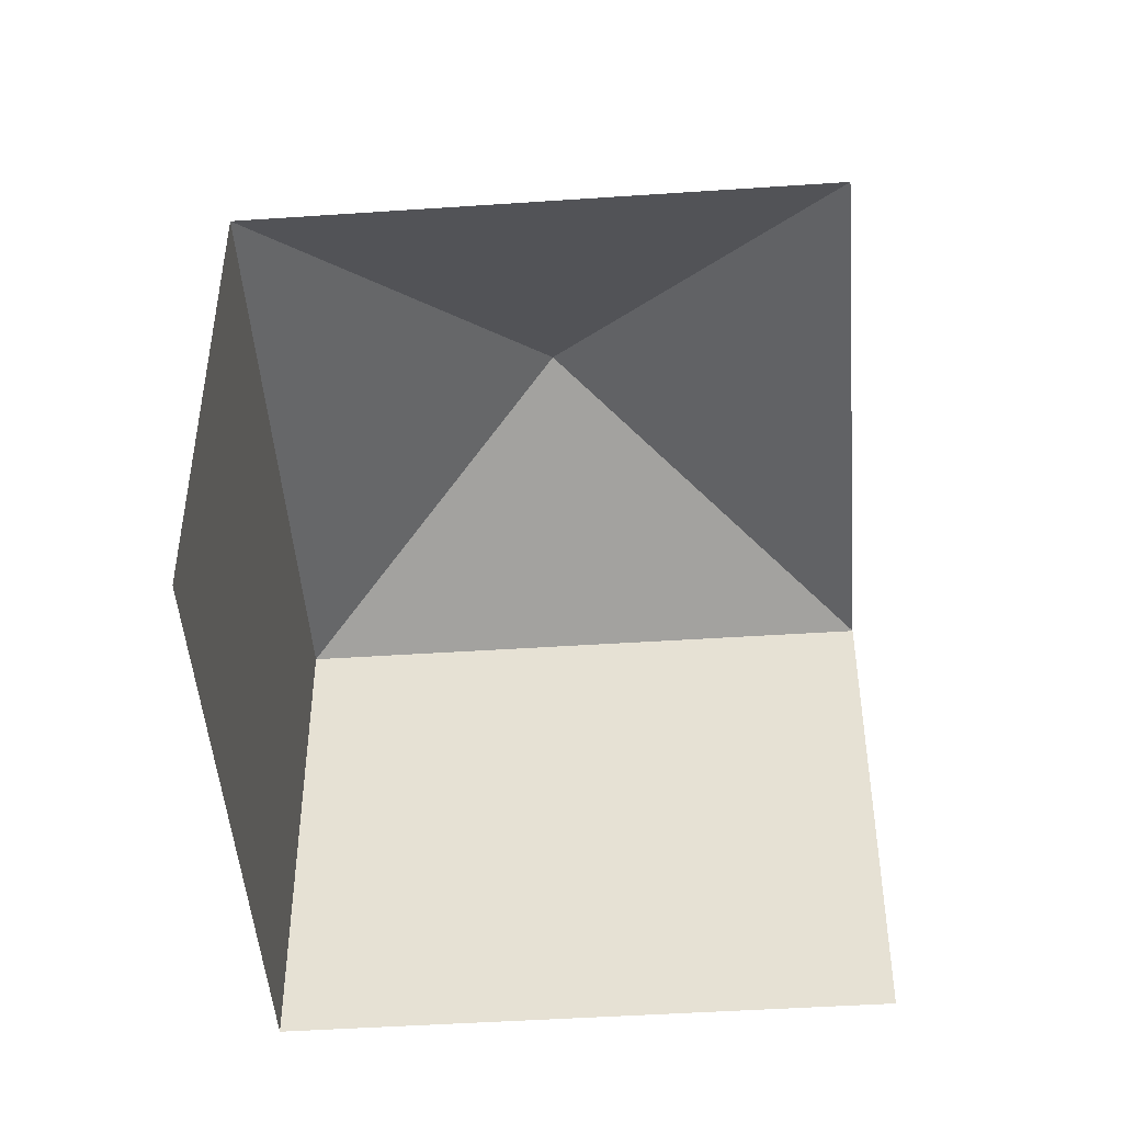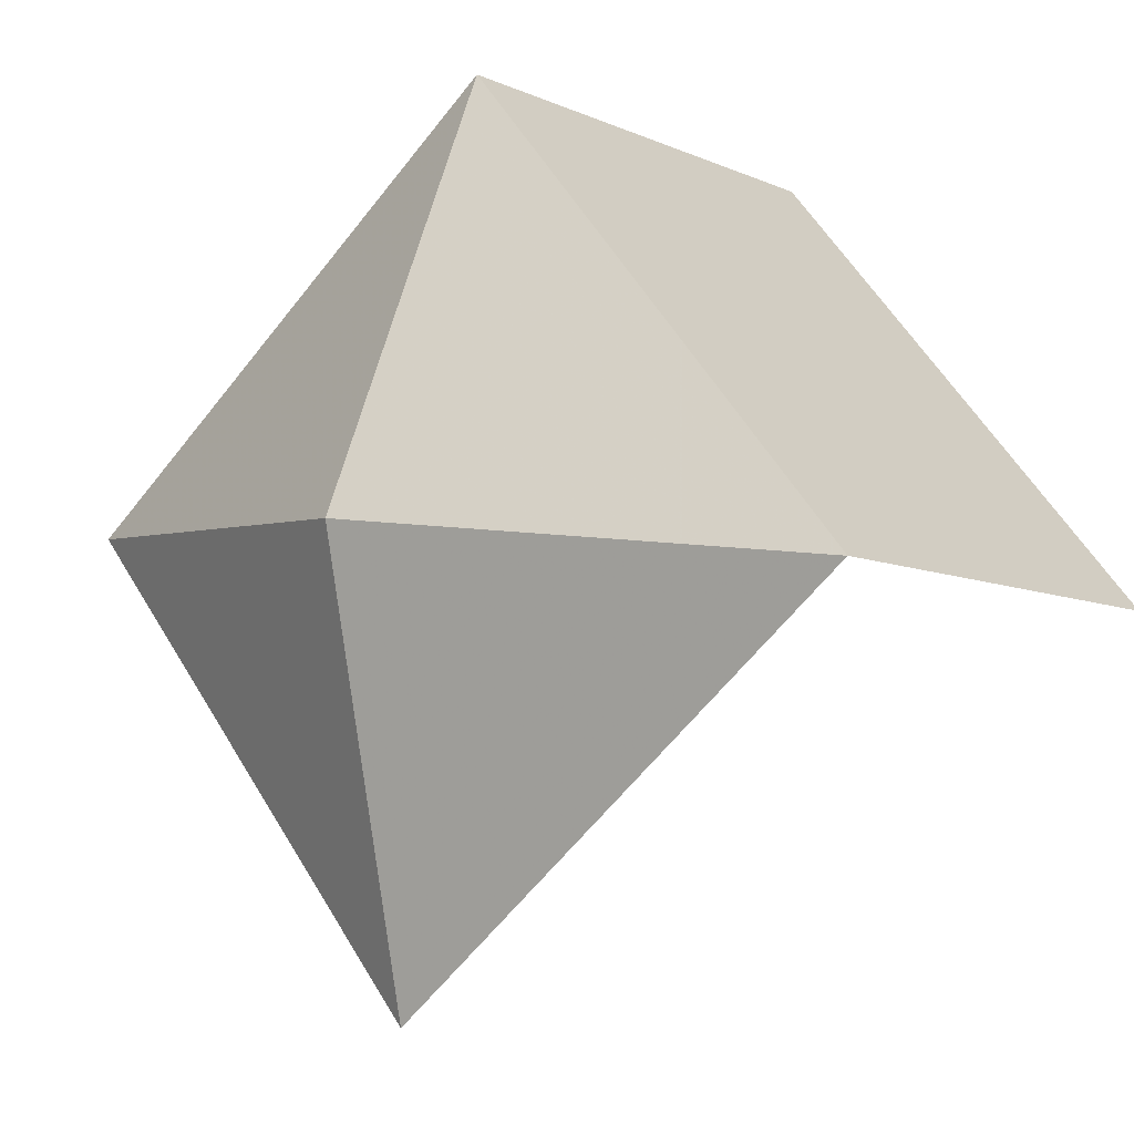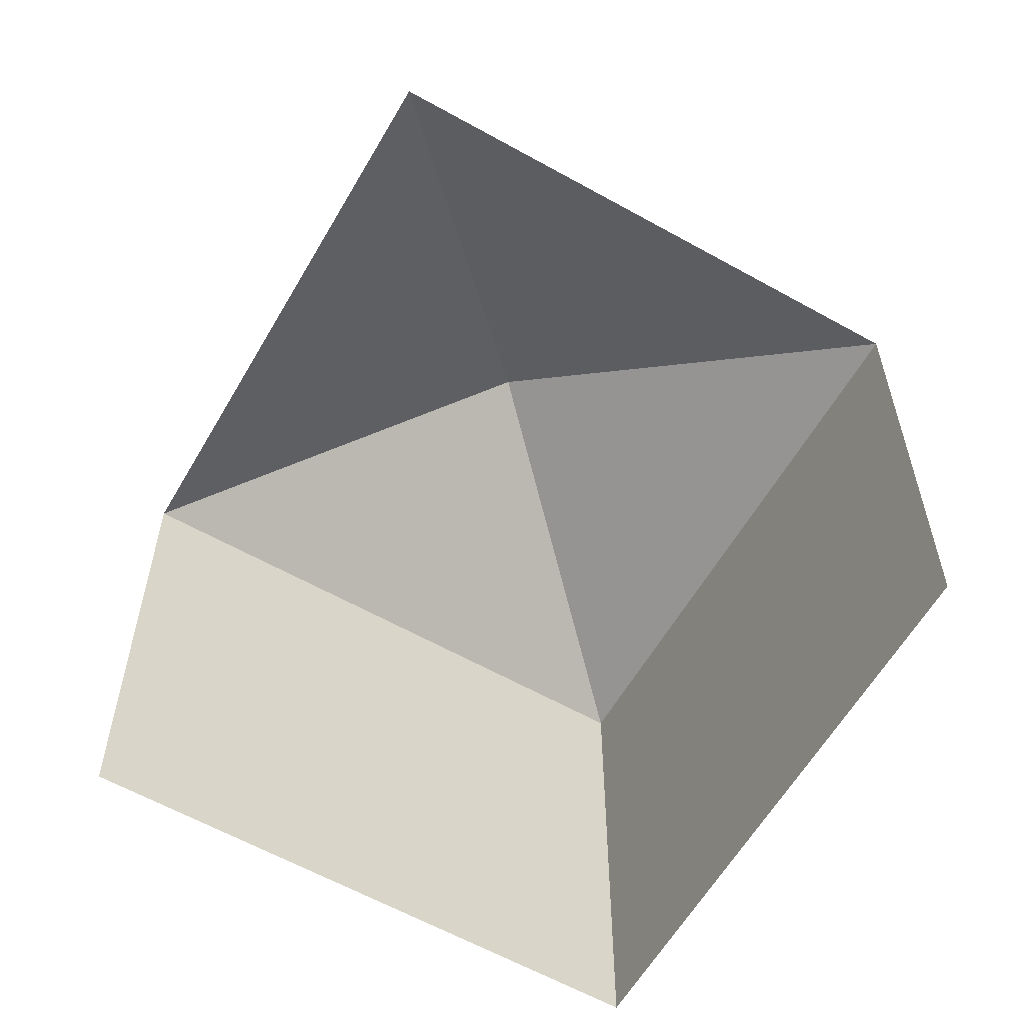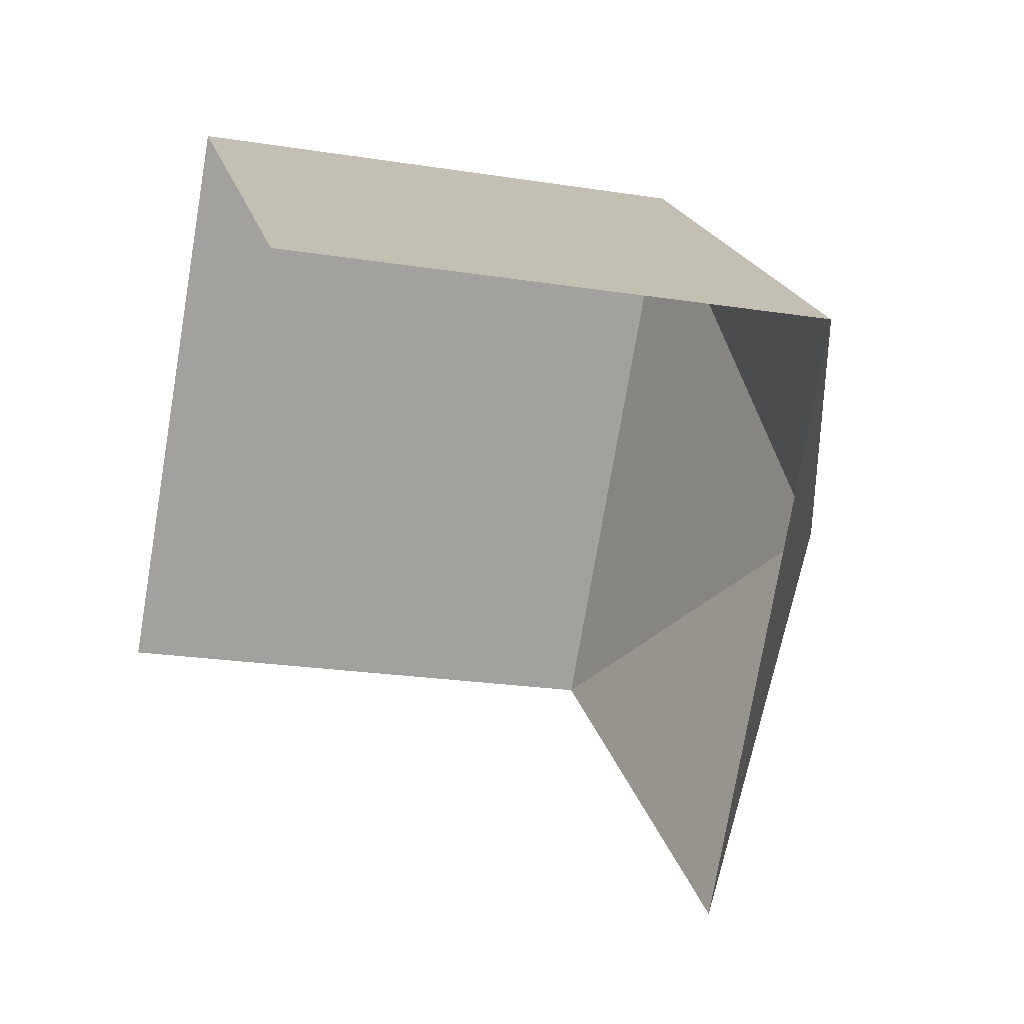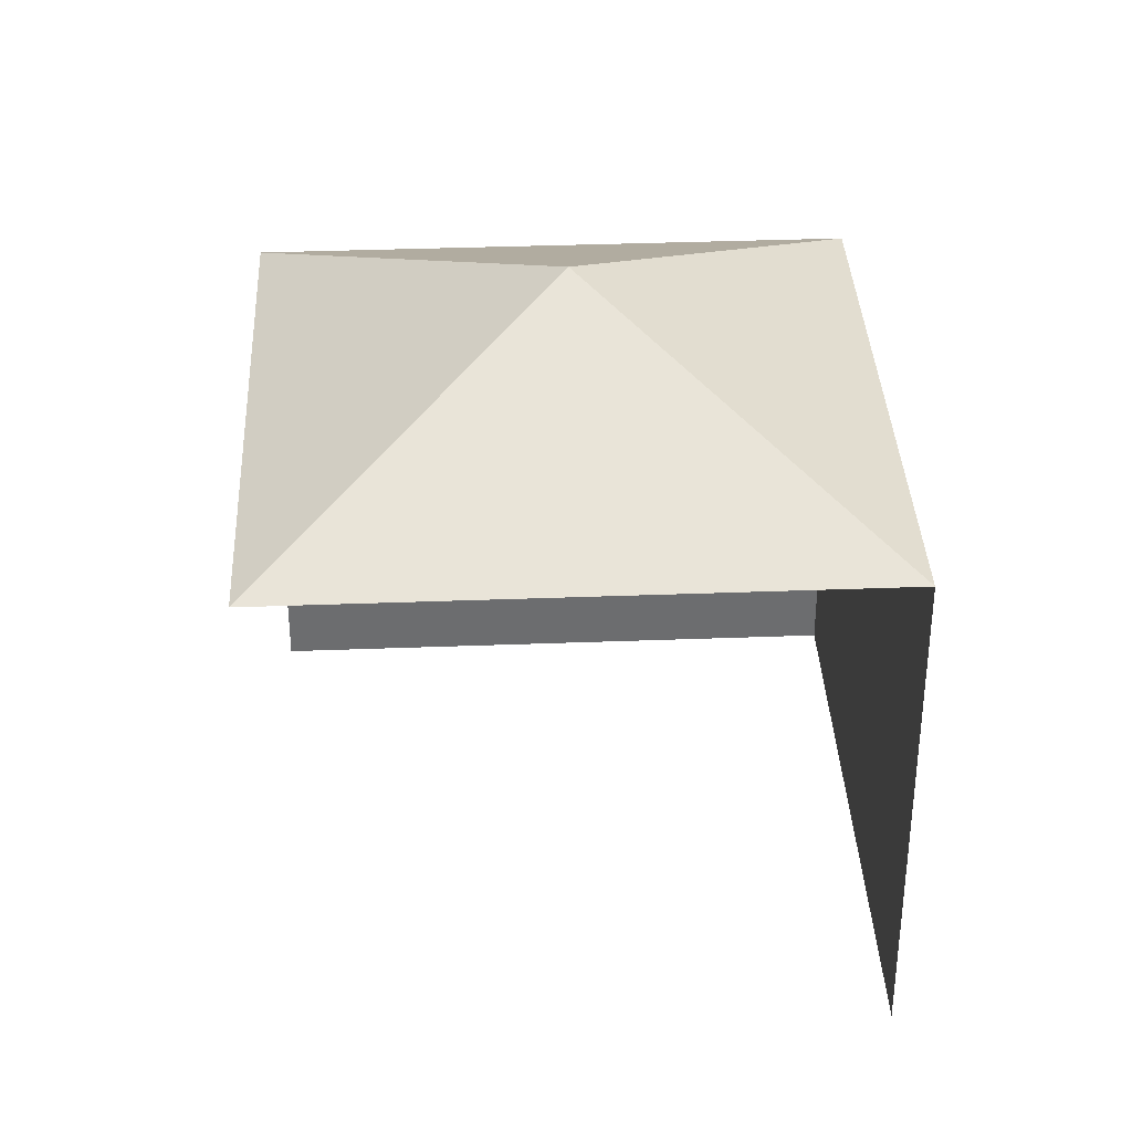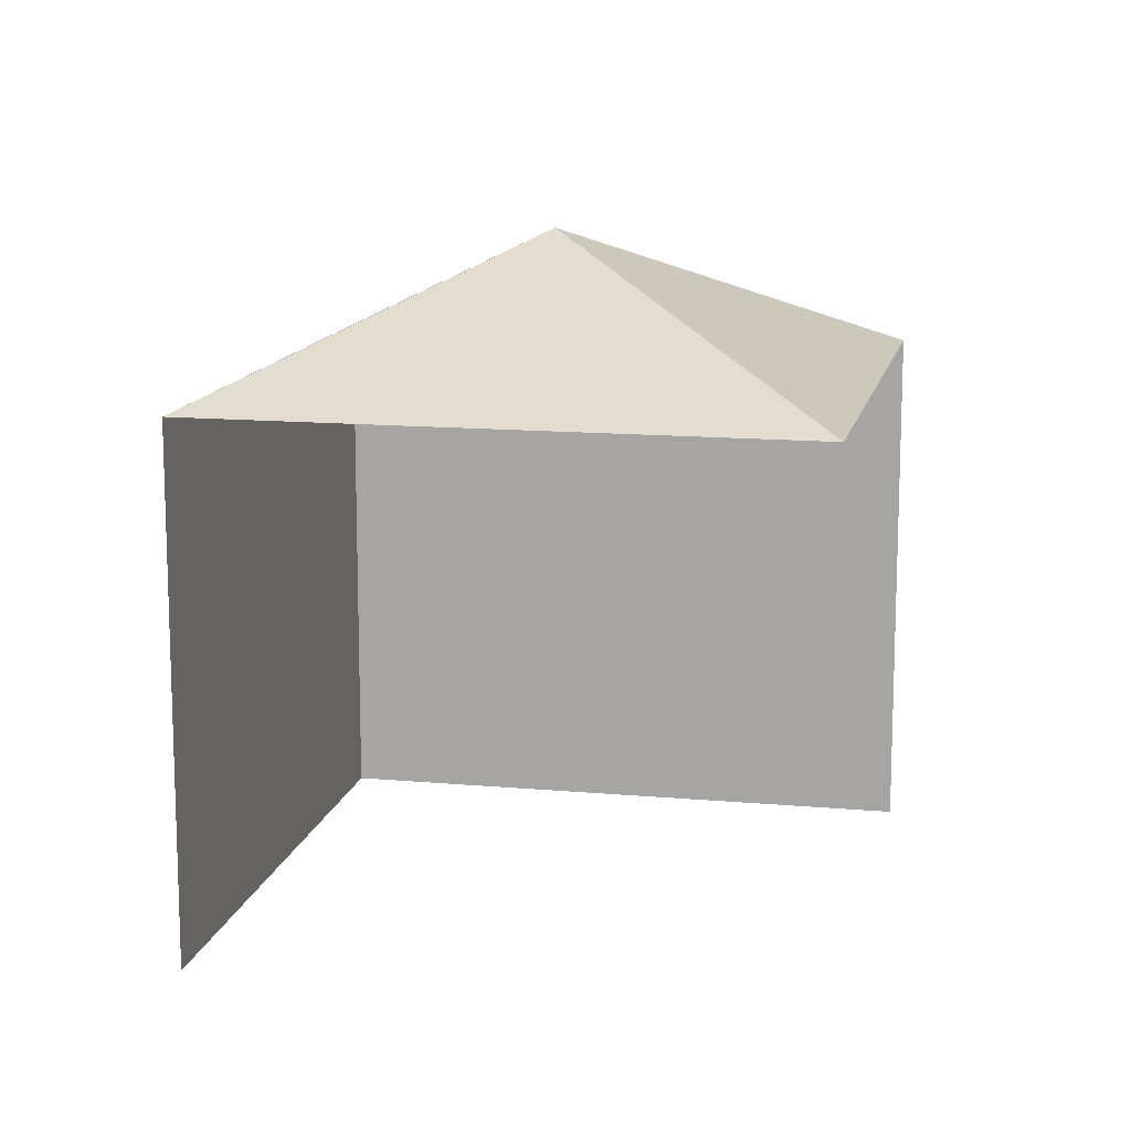
<metadata>
{"format":"obj","ext":"obj","renderer":"f3d","projection":"perspective","resolution":1024,"background":"white","views":[{"elev":-47.6,"azim":-46.2,"up":"+Z"},{"elev":-7.1,"azim":37.4,"up":"+Y"},{"elev":-60.0,"azim":9.5,"up":"+Z"},{"elev":-22.6,"azim":-105.2,"up":"+Y"},{"elev":36.4,"azim":36.6,"up":"+Z"},{"elev":13.1,"azim":-38.8,"up":"+Z"}]}
</metadata>
<code>
v -2.241e+05 -1.284e+05 13.97
v -2.241e+05 -1.284e+05 13.97
v -2.241e+05 -1.284e+05 13.97
v -2.241e+05 -1.284e+05 13.97
v -2.241e+05 -1.284e+05 21.42
v -2.241e+05 -1.284e+05 19.82
v -2.241e+05 -1.284e+05 19.82
v -2.241e+05 -1.284e+05 19.82
v -2.241e+05 -1.284e+05 19.82
f 1 2 3
f 4 1 3
f 9 3 2
f 9 8 3
f 7 4 3
f 8 7 3
f 5 6 7
f 5 8 9
f 5 7 8
f 5 9 6
f 7 1 4
f 7 6 1
f 6 2 1
f 6 9 2

</code>
